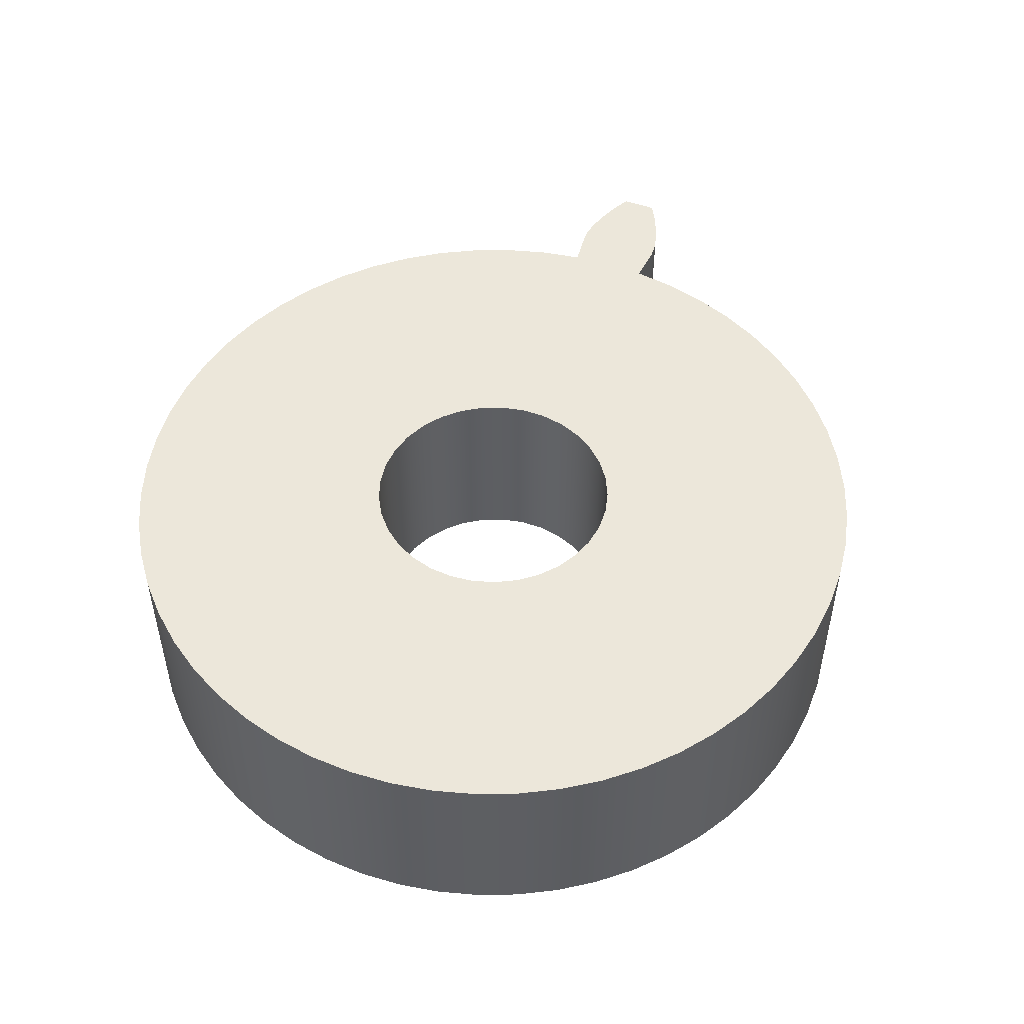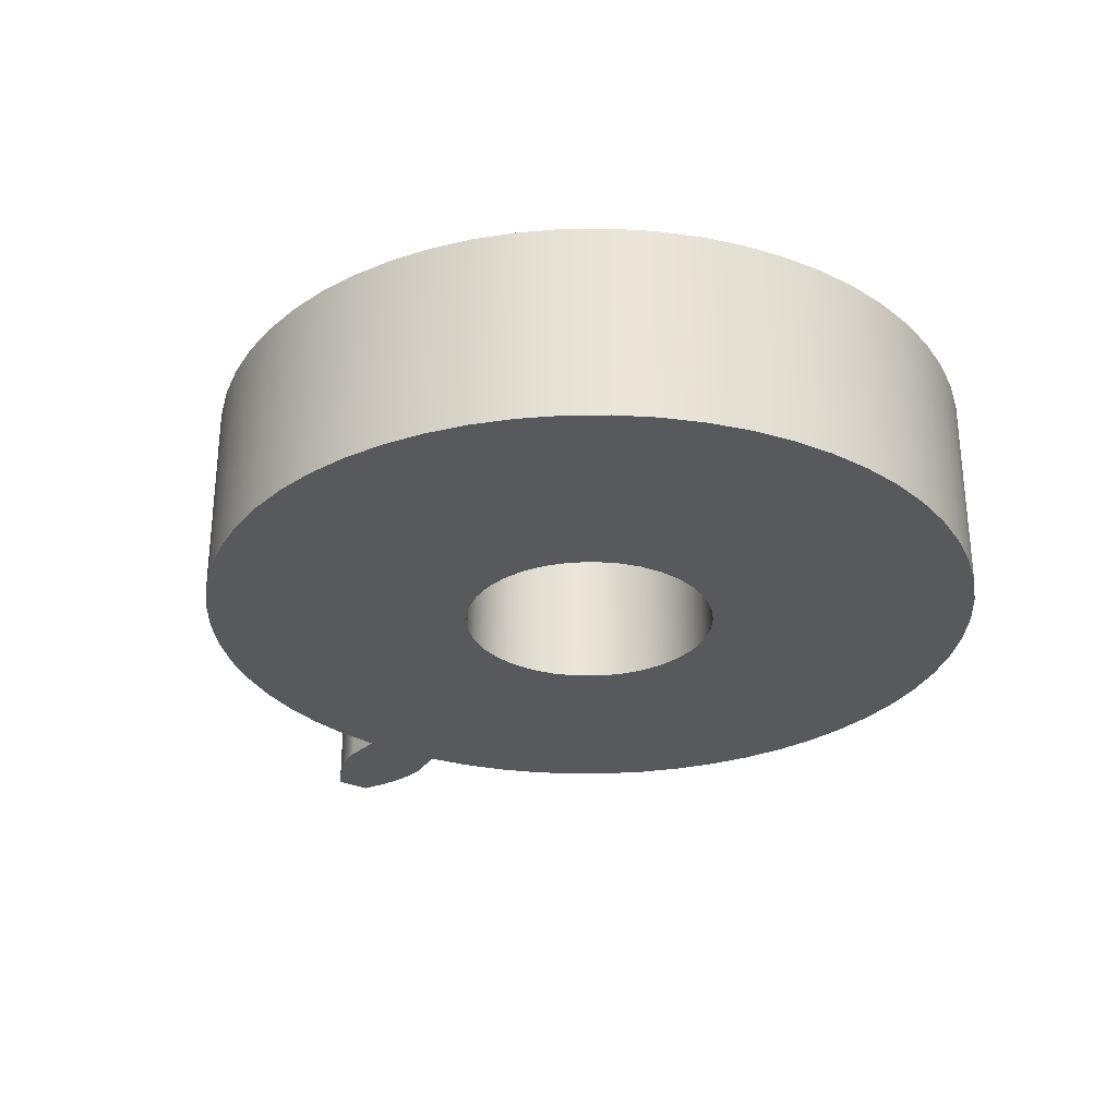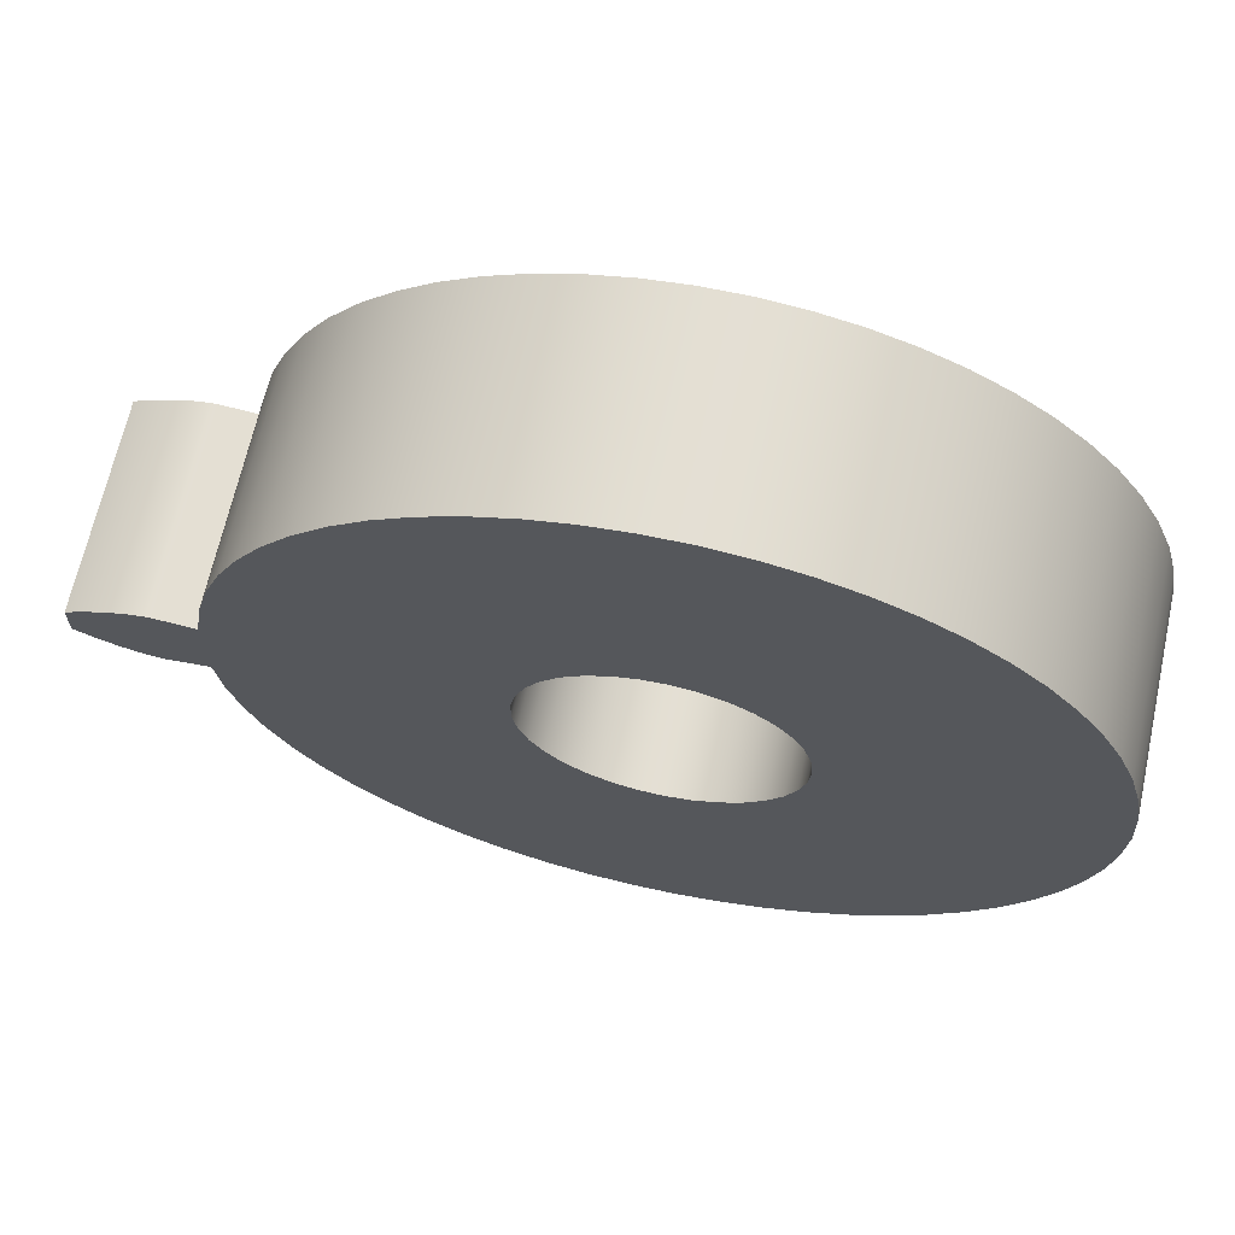
<metadata>
{"format":"obj","ext":"obj","renderer":"f3d","projection":"perspective","resolution":1024,"background":"white","views":[{"elev":50.4,"azim":-69.1,"up":"+Z"},{"elev":-29.1,"azim":-123.2,"up":"+Z"},{"elev":66.4,"azim":-167.6,"up":"+Y"}]}
</metadata>
<code>
v 0.3829 -0.03936 0.2
v 0.3829 -0.03936 0
v 0.4207 -0.04313 0
v 0.4207 -0.04313 0.2
v 0.3829 0.03936 0
v 0.3829 0.03936 0.2
v 0.4207 0.04313 0.2
v 0.4207 0.04313 0
v 0.4997 0.01704 0
v 0.4801 0.02738 0
v 0.4603 0.03551 0
v 0.4404 0.0411 0
v 0.4305 0.04271 0
v 0.4207 0.04313 0
v 0.4207 0.04313 0.2
v 0.4305 0.04271 0.2
v 0.4404 0.0411 0.2
v 0.4603 0.03551 0.2
v 0.4801 0.02738 0.2
v 0.4997 0.01704 0.2
v 0.4997 -0.01704 0
v 0.5 -0.00568 0
v 0.5 0.00568 0
v 0.4997 0.01704 0
v 0.4997 0.01704 0.2
v 0.5 0.00568 0.2
v 0.5 -0.00568 0.2
v 0.4997 -0.01704 0.2
v 0.4207 -0.04313 0
v 0.4305 -0.04271 0
v 0.4404 -0.0411 0
v 0.4603 -0.03551 0
v 0.4801 -0.02738 0
v 0.4997 -0.01704 0
v 0.4997 -0.01704 0.2
v 0.4801 -0.02738 0.2
v 0.4603 -0.03551 0.2
v 0.4404 -0.0411 0.2
v 0.4305 -0.04271 0.2
v 0.4207 -0.04313 0.2
v 0.3829 0.03936 0.2
v 0.3764 0.08061 0.2
v 0.3654 0.1209 0.2
v 0.3502 0.1598 0.2
v 0.3308 0.1968 0.2
v 0.3076 0.2315 0.2
v 0.2807 0.2634 0.2
v 0.2505 0.2923 0.2
v 0.2174 0.3177 0.2
v 0.1817 0.3394 0.2
v 0.1438 0.357 0.2
v 0.1043 0.3705 0.2
v 0.06355 0.3796 0.2
v 0.02205 0.3843 0.2
v -0.0197 0.3844 0.2
v -0.06123 0.38 0.2
v -0.102 0.3711 0.2
v -0.1416 0.3579 0.2
v -0.1796 0.3405 0.2
v -0.2154 0.319 0.2
v -0.2487 0.2938 0.2
v -0.2791 0.2651 0.2
v -0.3061 0.2333 0.2
v -0.3296 0.1988 0.2
v -0.3492 0.1619 0.2
v -0.3647 0.1231 0.2
v -0.3759 0.0829 0.2
v -0.3827 0.0417 0.2
v -0.3849 1.238e-16 0.2
v -0.3827 -0.0417 0.2
v -0.3759 -0.0829 0.2
v -0.3647 -0.1231 0.2
v -0.3492 -0.1619 0.2
v -0.3296 -0.1988 0.2
v -0.3061 -0.2333 0.2
v -0.2791 -0.2651 0.2
v -0.2487 -0.2938 0.2
v -0.2154 -0.319 0.2
v -0.1796 -0.3405 0.2
v -0.1416 -0.3579 0.2
v -0.102 -0.3711 0.2
v -0.06123 -0.38 0.2
v -0.0197 -0.3844 0.2
v 0.02205 -0.3843 0.2
v 0.06355 -0.3796 0.2
v 0.1043 -0.3705 0.2
v 0.1438 -0.357 0.2
v 0.1817 -0.3394 0.2
v 0.2174 -0.3177 0.2
v 0.2505 -0.2923 0.2
v 0.2807 -0.2634 0.2
v 0.3076 -0.2315 0.2
v 0.3308 -0.1968 0.2
v 0.3502 -0.1598 0.2
v 0.3654 -0.1209 0.2
v 0.3764 -0.08061 0.2
v 0.3829 -0.03936 0.2
v 0.4207 -0.04313 0.2
v 0.4305 -0.04271 0.2
v 0.4404 -0.0411 0.2
v 0.4603 -0.03551 0.2
v 0.4801 -0.02738 0.2
v 0.4997 -0.01704 0.2
v 0.5 -0.00568 0.2
v 0.5 0.00568 0.2
v 0.4997 0.01704 0.2
v 0.4801 0.02738 0.2
v 0.4603 0.03551 0.2
v 0.4404 0.0411 0.2
v 0.4305 0.04271 0.2
v 0.4207 0.04313 0.2
v -0.125 -1.531e-17 0.2
v -0.1227 0.02366 0.2
v -0.116 0.04646 0.2
v -0.1052 0.06758 0.2
v -0.09047 0.08626 0.2
v -0.07251 0.1018 0.2
v -0.05193 0.1137 0.2
v -0.02947 0.1215 0.2
v -0.005948 0.1249 0.2
v 0.01779 0.1237 0.2
v 0.04088 0.1181 0.2
v 0.0625 0.1083 0.2
v 0.08186 0.09447 0.2
v 0.09826 0.07727 0.2
v 0.1111 0.05728 0.2
v 0.1199 0.03522 0.2
v 0.1244 0.01188 0.2
v 0.1244 -0.01188 0.2
v 0.1199 -0.03522 0.2
v 0.1111 -0.05728 0.2
v 0.09826 -0.07727 0.2
v 0.08186 -0.09447 0.2
v 0.0625 -0.1083 0.2
v 0.04088 -0.1181 0.2
v 0.01779 -0.1237 0.2
v -0.005948 -0.1249 0.2
v -0.02947 -0.1215 0.2
v -0.05193 -0.1137 0.2
v -0.07251 -0.1018 0.2
v -0.09047 -0.08626 0.2
v -0.1052 -0.06758 0.2
v -0.116 -0.04646 0.2
v -0.1227 -0.02366 0.2
v -0.125 -1.531e-17 0.2
v -0.1227 -0.02366 0.2
v -0.116 -0.04646 0.2
v -0.1052 -0.06758 0.2
v -0.09047 -0.08626 0.2
v -0.07251 -0.1018 0.2
v -0.05193 -0.1137 0.2
v -0.02947 -0.1215 0.2
v -0.005948 -0.1249 0.2
v 0.01779 -0.1237 0.2
v 0.04088 -0.1181 0.2
v 0.0625 -0.1083 0.2
v 0.08186 -0.09447 0.2
v 0.09826 -0.07727 0.2
v 0.1111 -0.05728 0.2
v 0.1199 -0.03522 0.2
v 0.1244 -0.01188 0.2
v 0.1244 0.01188 0.2
v 0.1199 0.03522 0.2
v 0.1111 0.05728 0.2
v 0.09826 0.07727 0.2
v 0.08186 0.09447 0.2
v 0.0625 0.1083 0.2
v 0.04088 0.1181 0.2
v 0.01779 0.1237 0.2
v -0.005948 0.1249 0.2
v -0.02947 0.1215 0.2
v -0.05193 0.1137 0.2
v -0.07251 0.1018 0.2
v -0.09047 0.08626 0.2
v -0.1052 0.06758 0.2
v -0.116 0.04646 0.2
v -0.1227 0.02366 0.2
v -0.125 -1.531e-17 0
v -0.1227 0.02366 0
v -0.116 0.04646 0
v -0.1052 0.06758 0
v -0.09047 0.08626 0
v -0.07251 0.1018 0
v -0.05193 0.1137 0
v -0.02947 0.1215 0
v -0.005948 0.1249 0
v 0.01779 0.1237 0
v 0.04088 0.1181 0
v 0.0625 0.1083 0
v 0.08186 0.09447 0
v 0.09826 0.07727 0
v 0.1111 0.05728 0
v 0.1199 0.03522 0
v 0.1244 0.01188 0
v 0.1244 -0.01188 0
v 0.1199 -0.03522 0
v 0.1111 -0.05728 0
v 0.09826 -0.07727 0
v 0.08186 -0.09447 0
v 0.0625 -0.1083 0
v 0.04088 -0.1181 0
v 0.01779 -0.1237 0
v -0.005948 -0.1249 0
v -0.02947 -0.1215 0
v -0.05193 -0.1137 0
v -0.07251 -0.1018 0
v -0.09047 -0.08626 0
v -0.1052 -0.06758 0
v -0.116 -0.04646 0
v -0.1227 -0.02366 0
v -0.125 -1.531e-17 0.2
v -0.125 -1.531e-17 0
v 0.3829 -0.03936 0
v 0.3829 -0.03936 0.2
v 0.3764 -0.08061 0.2
v 0.3654 -0.1209 0.2
v 0.3502 -0.1598 0.2
v 0.3308 -0.1968 0.2
v 0.3076 -0.2315 0.2
v 0.2807 -0.2634 0.2
v 0.2505 -0.2923 0.2
v 0.2174 -0.3177 0.2
v 0.1817 -0.3394 0.2
v 0.1438 -0.357 0.2
v 0.1043 -0.3705 0.2
v 0.06355 -0.3796 0.2
v 0.02205 -0.3843 0.2
v -0.0197 -0.3844 0.2
v -0.06123 -0.38 0.2
v -0.102 -0.3711 0.2
v -0.1416 -0.3579 0.2
v -0.1796 -0.3405 0.2
v -0.2154 -0.319 0.2
v -0.2487 -0.2938 0.2
v -0.2791 -0.2651 0.2
v -0.3061 -0.2333 0.2
v -0.3296 -0.1988 0.2
v -0.3492 -0.1619 0.2
v -0.3647 -0.1231 0.2
v -0.3759 -0.0829 0.2
v -0.3827 -0.0417 0.2
v -0.3849 1.238e-16 0.2
v -0.3827 0.0417 0.2
v -0.3759 0.0829 0.2
v -0.3647 0.1231 0.2
v -0.3492 0.1619 0.2
v -0.3296 0.1988 0.2
v -0.3061 0.2333 0.2
v -0.2791 0.2651 0.2
v -0.2487 0.2938 0.2
v -0.2154 0.319 0.2
v -0.1796 0.3405 0.2
v -0.1416 0.3579 0.2
v -0.102 0.3711 0.2
v -0.06123 0.38 0.2
v -0.0197 0.3844 0.2
v 0.02205 0.3843 0.2
v 0.06355 0.3796 0.2
v 0.1043 0.3705 0.2
v 0.1438 0.357 0.2
v 0.1817 0.3394 0.2
v 0.2174 0.3177 0.2
v 0.2505 0.2923 0.2
v 0.2807 0.2634 0.2
v 0.3076 0.2315 0.2
v 0.3308 0.1968 0.2
v 0.3502 0.1598 0.2
v 0.3654 0.1209 0.2
v 0.3764 0.08061 0.2
v 0.3829 0.03936 0.2
v 0.3829 0.03936 0
v 0.3764 0.08061 0
v 0.3654 0.1209 0
v 0.3502 0.1598 0
v 0.3308 0.1968 0
v 0.3076 0.2315 0
v 0.2807 0.2634 0
v 0.2505 0.2923 0
v 0.2174 0.3177 0
v 0.1817 0.3394 0
v 0.1438 0.357 0
v 0.1043 0.3705 0
v 0.06355 0.3796 0
v 0.02205 0.3843 0
v -0.0197 0.3844 0
v -0.06123 0.38 0
v -0.102 0.3711 0
v -0.1416 0.3579 0
v -0.1796 0.3405 0
v -0.2154 0.319 0
v -0.2487 0.2938 0
v -0.2791 0.2651 0
v -0.3061 0.2333 0
v -0.3296 0.1988 0
v -0.3492 0.1619 0
v -0.3647 0.1231 0
v -0.3759 0.0829 0
v -0.3827 0.0417 0
v -0.3849 1.238e-16 0
v -0.3827 -0.0417 0
v -0.3759 -0.0829 0
v -0.3647 -0.1231 0
v -0.3492 -0.1619 0
v -0.3296 -0.1988 0
v -0.3061 -0.2333 0
v -0.2791 -0.2651 0
v -0.2487 -0.2938 0
v -0.2154 -0.319 0
v -0.1796 -0.3405 0
v -0.1416 -0.3579 0
v -0.102 -0.3711 0
v -0.06123 -0.38 0
v -0.0197 -0.3844 0
v 0.02205 -0.3843 0
v 0.06355 -0.3796 0
v 0.1043 -0.3705 0
v 0.1438 -0.357 0
v 0.1817 -0.3394 0
v 0.2174 -0.3177 0
v 0.2505 -0.2923 0
v 0.2807 -0.2634 0
v 0.3076 -0.2315 0
v 0.3308 -0.1968 0
v 0.3502 -0.1598 0
v 0.3654 -0.1209 0
v 0.3764 -0.08061 0
v 0.3829 -0.03936 0
v 0.3764 -0.08061 0
v 0.3654 -0.1209 0
v 0.3502 -0.1598 0
v 0.3308 -0.1968 0
v 0.3076 -0.2315 0
v 0.2807 -0.2634 0
v 0.2505 -0.2923 0
v 0.2174 -0.3177 0
v 0.1817 -0.3394 0
v 0.1438 -0.357 0
v 0.1043 -0.3705 0
v 0.06355 -0.3796 0
v 0.02205 -0.3843 0
v -0.0197 -0.3844 0
v -0.06123 -0.38 0
v -0.102 -0.3711 0
v -0.1416 -0.3579 0
v -0.1796 -0.3405 0
v -0.2154 -0.319 0
v -0.2487 -0.2938 0
v -0.2791 -0.2651 0
v -0.3061 -0.2333 0
v -0.3296 -0.1988 0
v -0.3492 -0.1619 0
v -0.3647 -0.1231 0
v -0.3759 -0.0829 0
v -0.3827 -0.0417 0
v -0.3849 1.238e-16 0
v -0.3827 0.0417 0
v -0.3759 0.0829 0
v -0.3647 0.1231 0
v -0.3492 0.1619 0
v -0.3296 0.1988 0
v -0.3061 0.2333 0
v -0.2791 0.2651 0
v -0.2487 0.2938 0
v -0.2154 0.319 0
v -0.1796 0.3405 0
v -0.1416 0.3579 0
v -0.102 0.3711 0
v -0.06123 0.38 0
v -0.0197 0.3844 0
v 0.02205 0.3843 0
v 0.06355 0.3796 0
v 0.1043 0.3705 0
v 0.1438 0.357 0
v 0.1817 0.3394 0
v 0.2174 0.3177 0
v 0.2505 0.2923 0
v 0.2807 0.2634 0
v 0.3076 0.2315 0
v 0.3308 0.1968 0
v 0.3502 0.1598 0
v 0.3654 0.1209 0
v 0.3764 0.08061 0
v 0.3829 0.03936 0
v 0.4207 0.04313 0
v 0.4305 0.04271 0
v 0.4404 0.0411 0
v 0.4603 0.03551 0
v 0.4801 0.02738 0
v 0.4997 0.01704 0
v 0.5 0.00568 0
v 0.5 -0.00568 0
v 0.4997 -0.01704 0
v 0.4801 -0.02738 0
v 0.4603 -0.03551 0
v 0.4404 -0.0411 0
v 0.4305 -0.04271 0
v 0.4207 -0.04313 0
v -0.125 -1.531e-17 0
v -0.1227 -0.02366 0
v -0.116 -0.04646 0
v -0.1052 -0.06758 0
v -0.09047 -0.08626 0
v -0.07251 -0.1018 0
v -0.05193 -0.1137 0
v -0.02947 -0.1215 0
v -0.005948 -0.1249 0
v 0.01779 -0.1237 0
v 0.04088 -0.1181 0
v 0.0625 -0.1083 0
v 0.08186 -0.09447 0
v 0.09826 -0.07727 0
v 0.1111 -0.05728 0
v 0.1199 -0.03522 0
v 0.1244 -0.01188 0
v 0.1244 0.01188 0
v 0.1199 0.03522 0
v 0.1111 0.05728 0
v 0.09826 0.07727 0
v 0.08186 0.09447 0
v 0.0625 0.1083 0
v 0.04088 0.1181 0
v 0.01779 0.1237 0
v -0.005948 0.1249 0
v -0.02947 0.1215 0
v -0.05193 0.1137 0
v -0.07251 0.1018 0
v -0.09047 0.08626 0
v -0.1052 0.06758 0
v -0.116 0.04646 0
v -0.1227 0.02366 0
g fbd8365c-e36f-11ea-b683-54bf646e7e1f
f 2 3 1
f 1 3 4
g fbd9e3f4-e36f-11ea-831b-54bf646e7e1f
f 6 7 5
f 5 7 8
g fbdb1c66-e36f-11ea-8f98-54bf646e7e1f
f 9 10 20
f 20 10 19
f 19 10 11
f 19 11 18
f 18 11 12
f 18 12 17
f 17 12 13
f 17 13 16
f 16 13 14
f 16 14 15
g fbdc54ca-e36f-11ea-80b5-54bf646e7e1f
f 28 21 27
f 27 21 22
f 27 22 26
f 26 22 23
f 26 23 25
f 25 23 24
g fbddb448-e36f-11ea-b168-54bf646e7e1f
f 29 30 40
f 40 30 39
f 39 30 31
f 39 31 38
f 38 31 32
f 38 32 37
f 37 32 33
f 37 33 36
f 36 33 34
f 36 34 35
g fb7fdc12-e36f-11ea-b2b7-54bf646e7e1f
f 42 128 41
f 41 128 129
f 41 129 97
f 97 129 96
f 96 129 130
f 96 130 95
f 95 130 94
f 94 130 131
f 94 131 93
f 93 131 132
f 93 132 92
f 92 132 91
f 91 132 133
f 91 133 90
f 90 133 89
f 89 133 134
f 89 134 88
f 88 134 87
f 87 134 135
f 87 135 86
f 86 135 136
f 86 136 85
f 85 136 84
f 84 136 137
f 84 137 83
f 83 137 82
f 82 137 138
f 82 138 81
f 81 138 80
f 80 138 139
f 80 139 79
f 79 139 140
f 79 140 78
f 78 140 77
f 77 140 141
f 77 141 76
f 76 141 75
f 75 141 142
f 75 142 74
f 74 142 73
f 73 142 143
f 73 143 72
f 72 143 144
f 72 144 71
f 71 144 70
f 70 144 112
f 70 112 69
f 69 112 68
f 68 112 113
f 68 113 67
f 67 113 66
f 66 113 114
f 66 114 65
f 65 114 115
f 65 115 64
f 64 115 63
f 63 115 116
f 63 116 62
f 62 116 61
f 61 116 117
f 61 117 60
f 60 117 59
f 59 117 118
f 59 118 58
f 58 118 119
f 58 119 57
f 57 119 56
f 56 119 120
f 56 120 55
f 55 120 54
f 54 120 121
f 54 121 53
f 53 121 52
f 52 121 122
f 52 122 51
f 51 122 123
f 51 123 50
f 50 123 49
f 49 123 124
f 49 124 48
f 48 124 47
f 47 124 125
f 47 125 46
f 46 125 45
f 45 125 126
f 45 126 44
f 44 126 127
f 44 127 43
f 43 127 42
f 42 127 128
f 97 98 41
f 41 98 111
f 111 98 99
f 111 99 110
f 110 99 109
f 109 99 100
f 109 100 108
f 108 100 101
f 108 101 102
f 103 104 102
f 102 104 107
f 102 107 108
f 104 105 107
f 107 105 106
g fb77eca6-e36f-11ea-95df-54bf646e7e1f
f 146 210 145
f 145 210 212
f 211 178 177
f 177 178 179
f 177 179 176
f 176 179 180
f 176 180 175
f 175 180 181
f 175 181 174
f 174 181 182
f 174 182 173
f 173 182 183
f 173 183 172
f 172 183 184
f 172 184 171
f 171 184 185
f 171 185 170
f 170 185 186
f 170 186 169
f 169 186 187
f 169 187 168
f 168 187 188
f 168 188 167
f 167 188 189
f 167 189 166
f 166 189 190
f 166 190 165
f 165 190 191
f 165 191 164
f 164 191 192
f 164 192 163
f 163 192 193
f 163 193 162
f 162 193 194
f 162 194 161
f 161 194 195
f 161 195 160
f 160 195 196
f 160 196 159
f 159 196 197
f 159 197 158
f 158 197 198
f 158 198 157
f 157 198 199
f 157 199 156
f 156 199 200
f 156 200 155
f 155 200 201
f 155 201 154
f 154 201 202
f 154 202 153
f 153 202 203
f 153 203 152
f 152 203 204
f 152 204 151
f 151 204 205
f 151 205 150
f 150 205 206
f 150 206 149
f 149 206 207
f 149 207 148
f 148 207 208
f 148 208 147
f 147 208 209
f 147 209 146
f 146 209 210
g fb7d91fe-e36f-11ea-837f-54bf646e7e1f
f 213 214 326
f 326 214 215
f 326 215 325
f 325 215 216
f 325 216 324
f 324 216 217
f 324 217 323
f 323 217 218
f 323 218 322
f 322 218 219
f 322 219 321
f 321 219 220
f 321 220 320
f 320 220 221
f 320 221 319
f 319 221 222
f 319 222 318
f 318 222 223
f 318 223 317
f 317 223 224
f 317 224 316
f 316 224 225
f 316 225 315
f 315 225 226
f 315 226 314
f 314 226 227
f 314 227 313
f 313 227 228
f 313 228 312
f 312 228 229
f 312 229 311
f 311 229 230
f 311 230 310
f 310 230 231
f 310 231 309
f 309 231 232
f 309 232 308
f 308 232 233
f 308 233 307
f 307 233 234
f 307 234 306
f 306 234 235
f 306 235 305
f 305 235 236
f 305 236 304
f 304 236 237
f 304 237 303
f 303 237 238
f 303 238 302
f 302 238 239
f 302 239 301
f 301 239 240
f 301 240 300
f 300 240 241
f 300 241 299
f 299 241 242
f 299 242 298
f 298 242 243
f 298 243 297
f 297 243 244
f 297 244 296
f 296 244 245
f 296 245 295
f 295 245 246
f 295 246 294
f 294 246 247
f 294 247 293
f 293 247 248
f 293 248 292
f 292 248 249
f 292 249 291
f 291 249 250
f 291 250 290
f 290 250 251
f 290 251 289
f 289 251 252
f 289 252 288
f 288 252 253
f 288 253 287
f 287 253 254
f 287 254 286
f 286 254 255
f 286 255 285
f 285 255 256
f 285 256 284
f 284 256 257
f 284 257 283
f 283 257 258
f 283 258 282
f 282 258 259
f 282 259 281
f 281 259 260
f 281 260 280
f 280 260 261
f 280 261 279
f 279 261 262
f 279 262 278
f 278 262 263
f 278 263 277
f 277 263 264
f 277 264 276
f 276 264 265
f 276 265 275
f 275 265 266
f 275 266 274
f 274 266 267
f 274 267 273
f 273 267 268
f 273 268 272
f 272 268 269
f 272 269 271
f 271 269 270
g fb81ff00-e36f-11ea-9870-54bf646e7e1f
f 328 414 327
f 327 414 383
f 327 383 397
f 397 383 384
f 397 384 385
f 414 328 413
f 413 328 329
f 413 329 330
f 413 330 412
f 412 330 331
f 412 331 411
f 411 331 332
f 411 332 333
f 411 333 410
f 410 333 334
f 410 334 335
f 410 335 409
f 409 335 336
f 409 336 337
f 409 337 408
f 408 337 338
f 408 338 407
f 407 338 339
f 407 339 340
f 407 340 406
f 406 340 341
f 406 341 342
f 406 342 405
f 405 342 343
f 405 343 344
f 405 344 404
f 404 344 345
f 404 345 403
f 403 345 346
f 403 346 347
f 403 347 402
f 402 347 348
f 402 348 349
f 402 349 401
f 401 349 350
f 401 350 351
f 401 351 400
f 400 351 352
f 400 352 399
f 399 352 353
f 399 353 354
f 399 354 398
f 398 354 355
f 398 355 356
f 398 356 430
f 430 356 357
f 430 357 358
f 430 358 429
f 429 358 359
f 429 359 428
f 428 359 360
f 428 360 361
f 428 361 427
f 427 361 362
f 427 362 363
f 427 363 426
f 426 363 364
f 426 364 365
f 426 365 425
f 425 365 366
f 425 366 424
f 424 366 367
f 424 367 368
f 424 368 423
f 423 368 369
f 423 369 370
f 423 370 422
f 422 370 371
f 422 371 372
f 422 372 421
f 421 372 373
f 421 373 420
f 420 373 374
f 420 374 375
f 420 375 419
f 419 375 376
f 419 376 377
f 419 377 418
f 418 377 378
f 418 378 379
f 418 379 417
f 417 379 380
f 417 380 416
f 416 380 381
f 416 381 382
f 416 382 415
f 415 382 383
f 415 383 414
f 397 385 396
f 396 385 386
f 396 386 395
f 395 386 387
f 395 387 394
f 394 387 393
f 393 387 388
f 393 388 391
f 391 388 390
f 390 388 389
f 391 392 393

</code>
